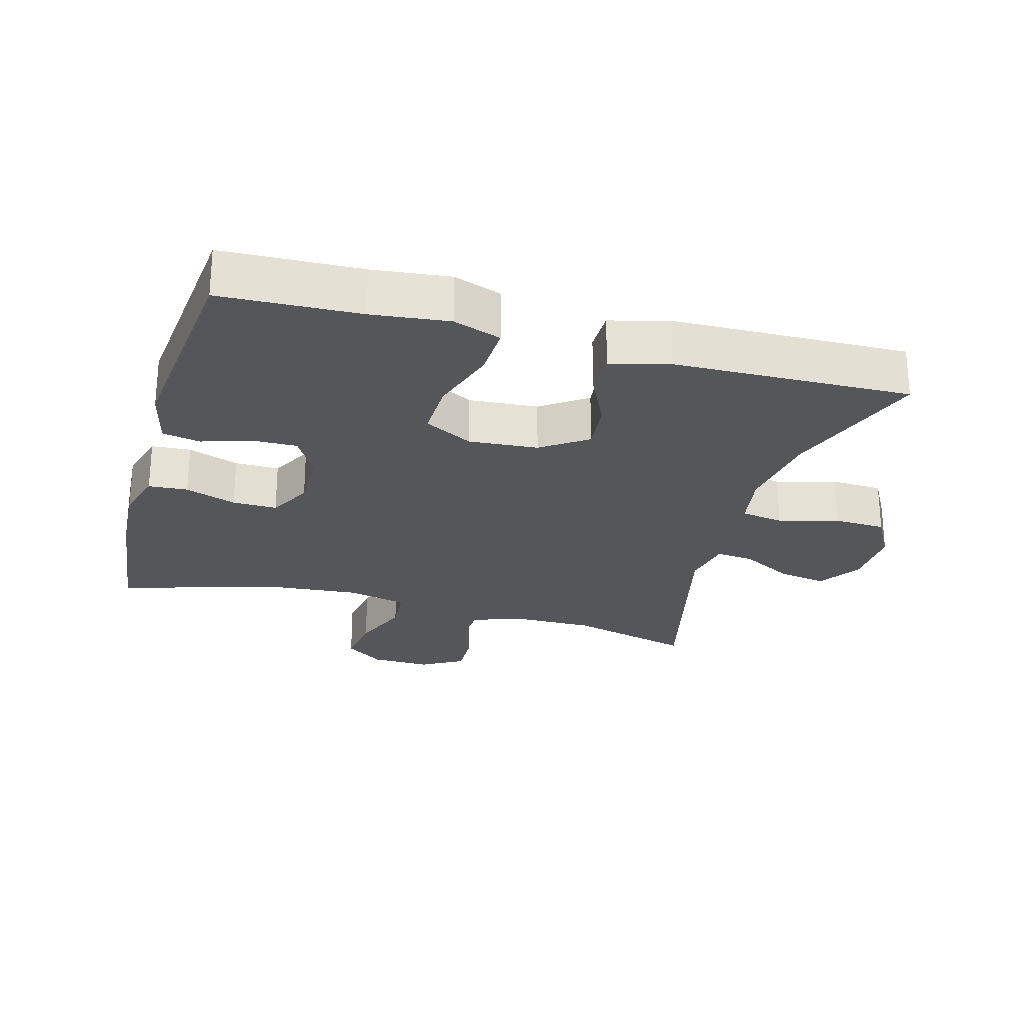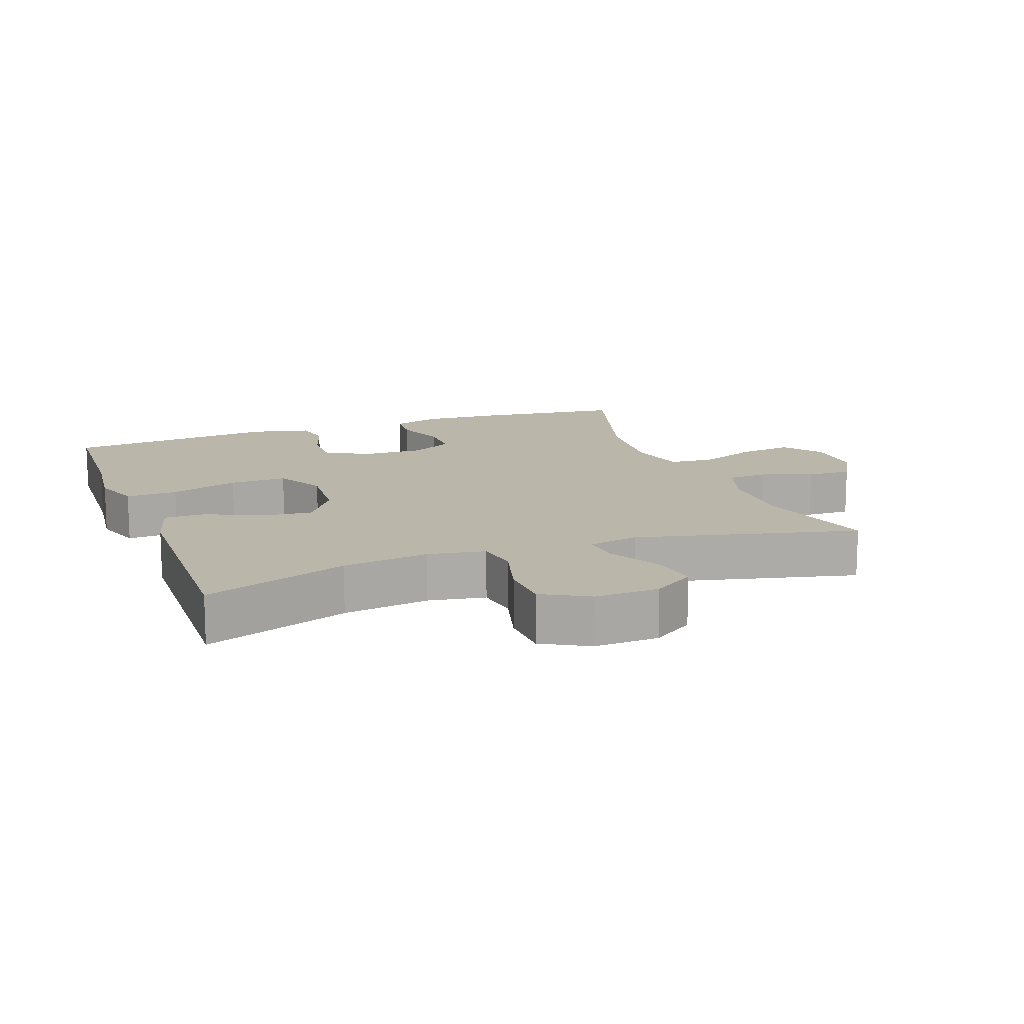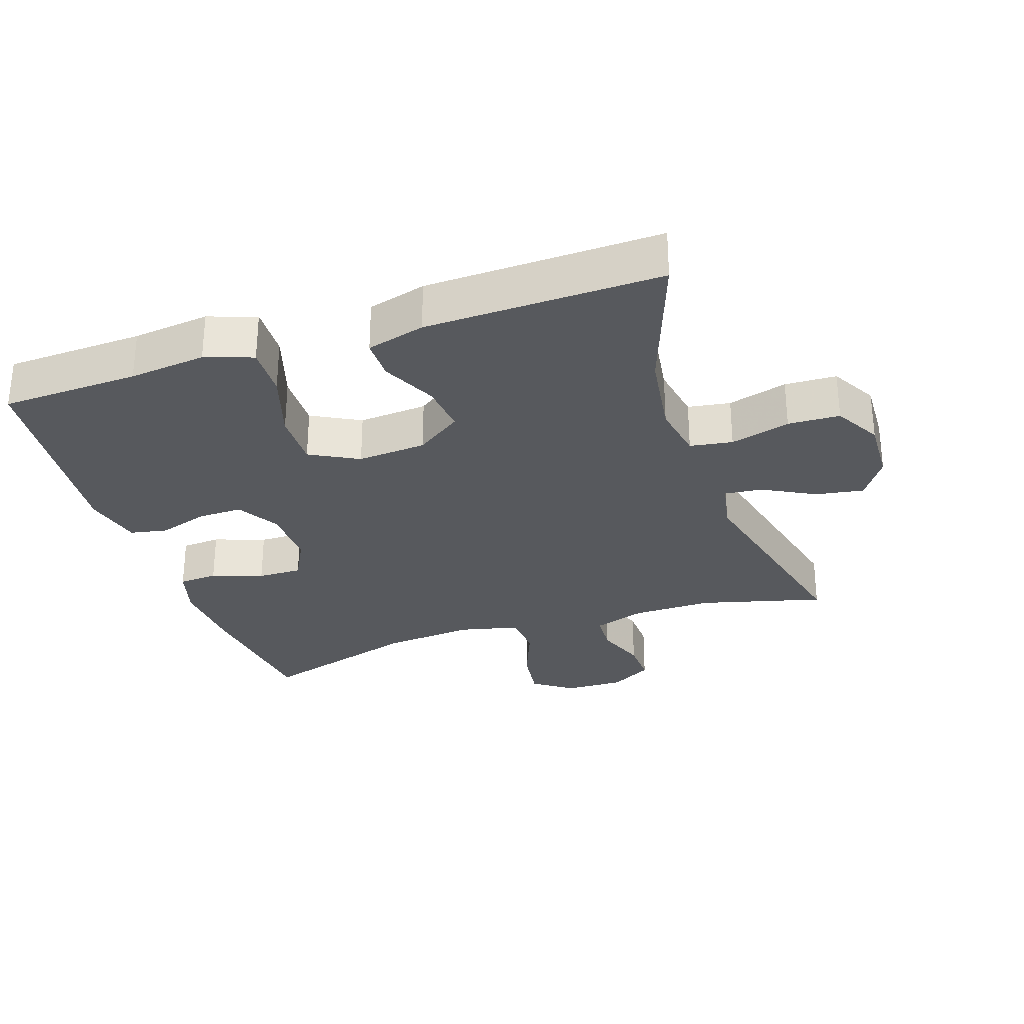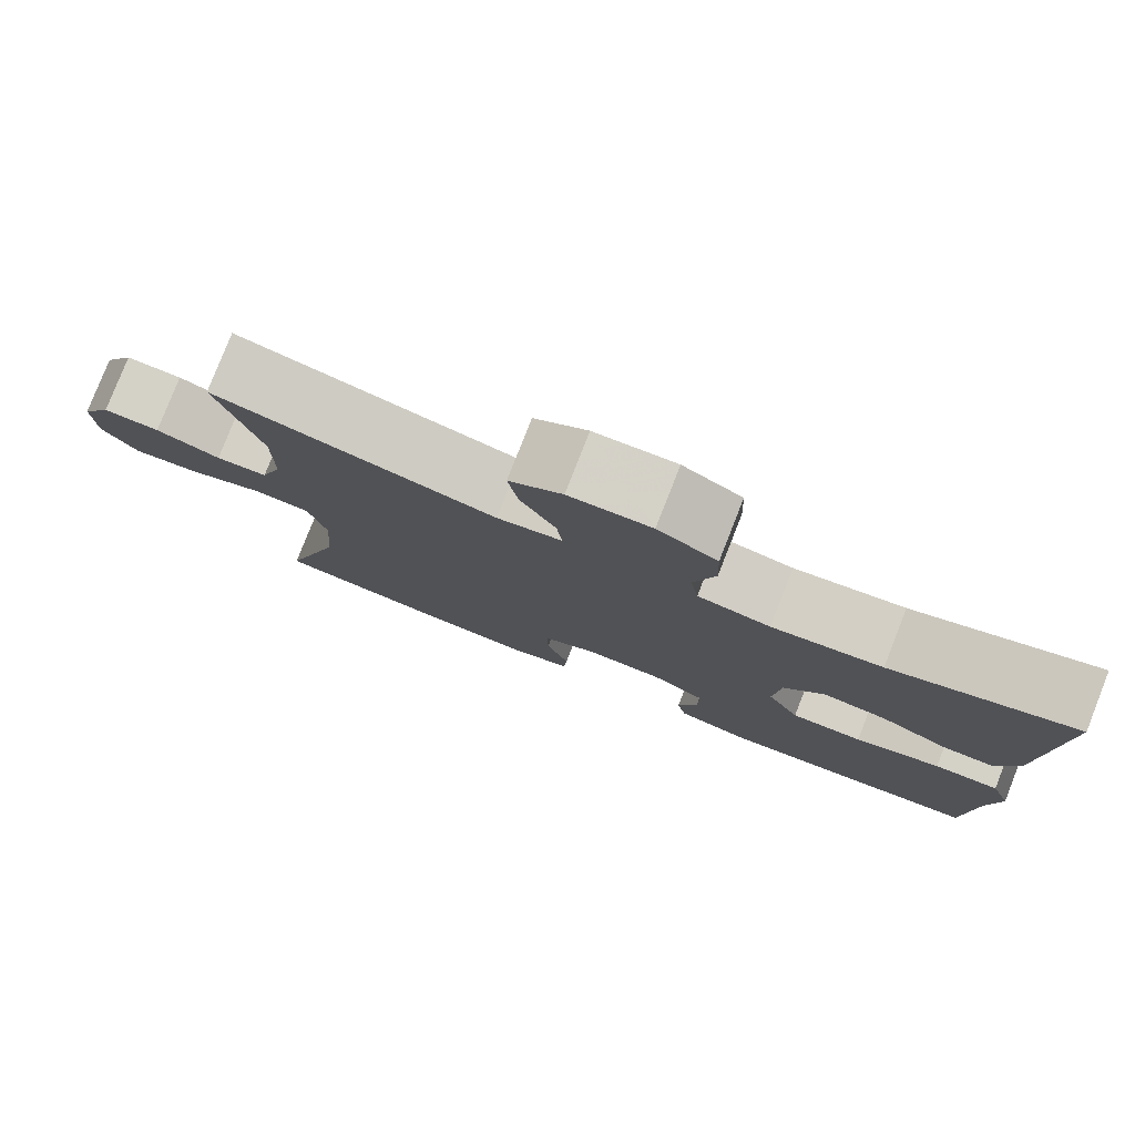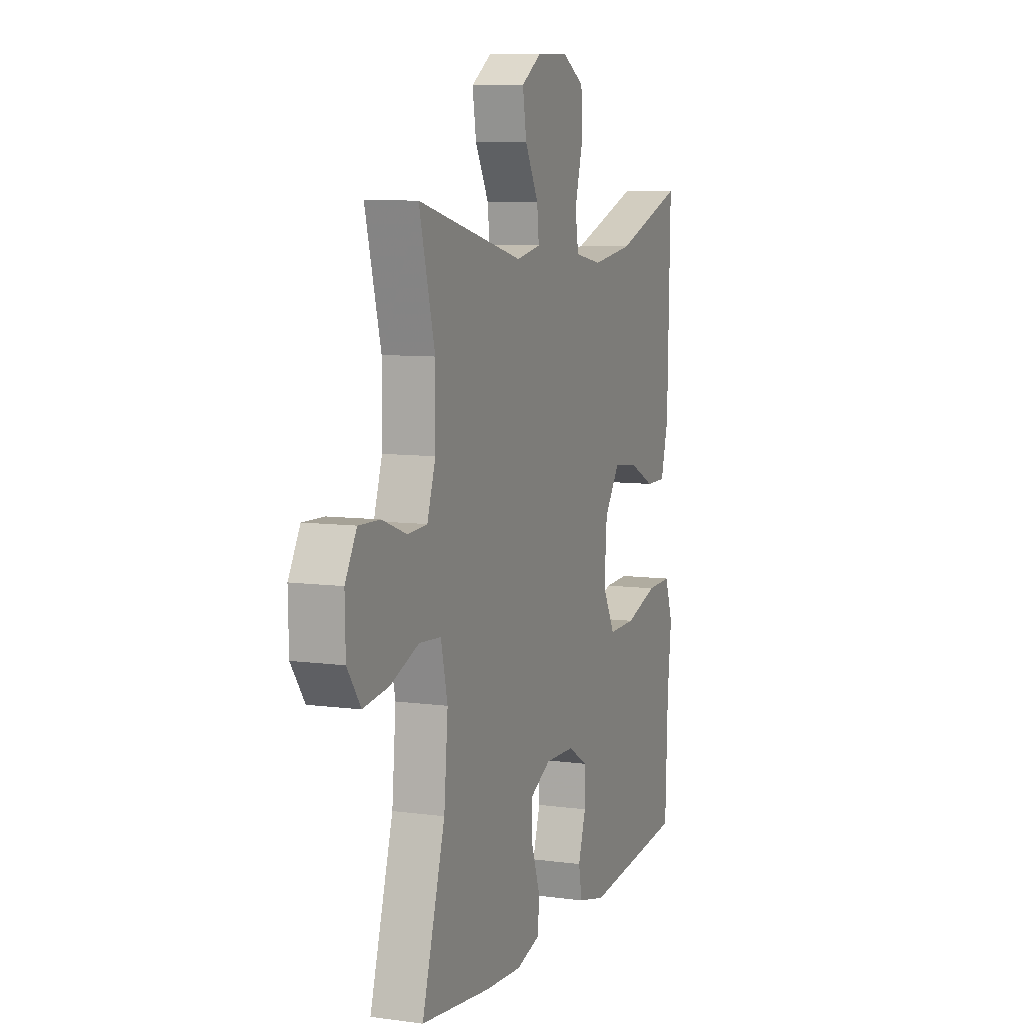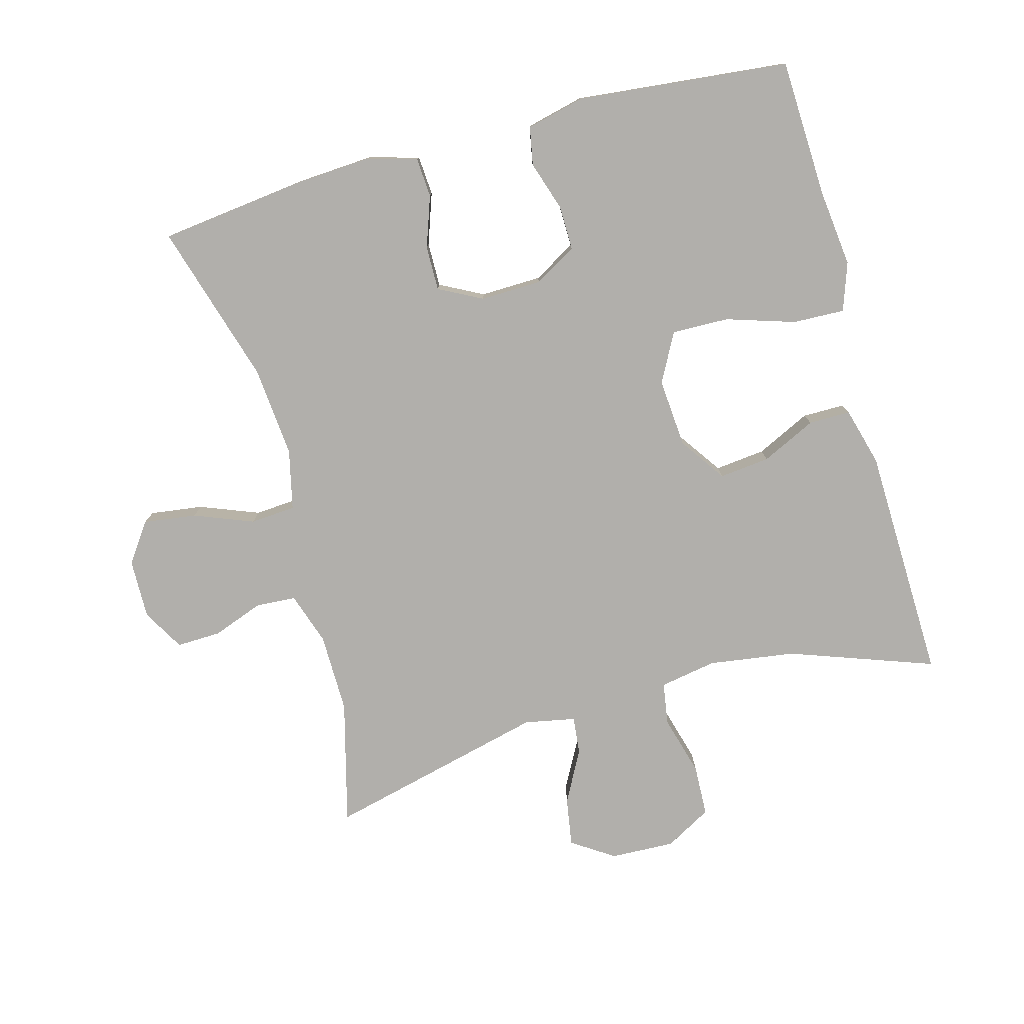
<metadata>
{"format":"obj","ext":"obj","renderer":"f3d","projection":"perspective","resolution":1024,"background":"white","views":[{"elev":-25.5,"azim":-105.6,"up":"+Y"},{"elev":14.0,"azim":-20.3,"up":"+Y"},{"elev":-29.5,"azim":-71.4,"up":"+Y"},{"elev":79.7,"azim":-158.5,"up":"+Z"},{"elev":8.0,"azim":110.7,"up":"+Z"},{"elev":-78.2,"azim":-164.6,"up":"+Y"}]}
</metadata>
<code>
v -0.5 0.07 -0.5
v -0.508 0.07 -0.292
v -0.521 0.07 -0.176
v -0.496 0.07 -0.104
v -0.418 0.07 -0.107
v -0.315 0.07 -0.14
v -0.229 0.07 -0.142
v -0.19 0.07 -0.069
v -0.198 0.07 0.035
v -0.246 0.07 0.104
v -0.322 0.07 0.096
v -0.404 0.07 0.057
v -0.467 0.07 0.057
v -0.491 0.07 0.145
v -0.5 0.07 0.5
v -0.283 0.07 0.422
v -0.153 0.07 0.403
v -0.067 0.07 0.418
v -0.057 0.07 0.482
v -0.082 0.07 0.572
v -0.079 0.07 0.65
v -0.009 0.07 0.689
v 0.088 0.07 0.685
v 0.151 0.07 0.643
v 0.139 0.07 0.57
v 0.097 0.07 0.492
v 0.091 0.07 0.435
v 0.168 0.07 0.42
v 0.5 0.07 0.5
v 0.451 0.07 0.314
v 0.452 0.07 0.194
v 0.478 0.07 0.115
v 0.539 0.07 0.111
v 0.615 0.07 0.139
v 0.682 0.07 0.141
v 0.718 0.07 0.078
v 0.716 0.07 -0.012
v 0.674 0.07 -0.071
v 0.594 0.07 -0.06
v 0.505 0.07 -0.025
v 0.437 0.07 -0.03
v 0.416 0.07 -0.12
v 0.428 0.07 -0.257
v 0.5 0.07 -0.5
v 0.281 0.07 -0.526
v 0.165 0.07 -0.533
v 0.09 0.07 -0.511
v 0.086 0.07 -0.452
v 0.113 0.07 -0.375
v 0.114 0.07 -0.308
v 0.049 0.07 -0.274
v -0.043 0.07 -0.276
v -0.107 0.07 -0.313
v -0.106 0.07 -0.38
v -0.082 0.07 -0.455
v -0.093 0.07 -0.512
v -0.181 0.07 -0.533
v -0.5 0 -0.5
v -0.508 0 -0.292
v -0.521 0 -0.176
v -0.496 0 -0.104
v -0.418 0 -0.107
v -0.315 0 -0.14
v -0.229 0 -0.142
v -0.19 0 -0.069
v -0.198 0 0.035
v -0.246 0 0.104
v -0.322 0 0.096
v -0.404 0 0.057
v -0.467 0 0.057
v -0.491 0 0.145
v -0.5 0 0.5
v -0.283 0 0.422
v -0.153 0 0.403
v -0.067 0 0.418
v -0.057 0 0.482
v -0.082 0 0.572
v -0.079 0 0.65
v -0.009 0 0.689
v 0.088 0 0.685
v 0.151 0 0.643
v 0.139 0 0.57
v 0.097 0 0.492
v 0.091 0 0.435
v 0.168 0 0.42
v 0.5 0 0.5
v 0.451 0 0.314
v 0.452 0 0.194
v 0.478 0 0.115
v 0.539 0 0.111
v 0.615 0 0.139
v 0.682 0 0.141
v 0.718 0 0.078
v 0.716 0 -0.012
v 0.674 0 -0.071
v 0.594 0 -0.06
v 0.505 0 -0.025
v 0.437 0 -0.03
v 0.416 0 -0.12
v 0.428 0 -0.257
v 0.5 0 -0.5
v 0.281 0 -0.526
v 0.165 0 -0.533
v 0.09 0 -0.511
v 0.086 0 -0.452
v 0.113 0 -0.375
v 0.114 0 -0.308
v 0.049 0 -0.274
v -0.043 0 -0.276
v -0.107 0 -0.313
v -0.106 0 -0.38
v -0.082 0 -0.455
v -0.093 0 -0.512
v -0.181 0 -0.533
f 57 1 2
f 56 57 2
f 55 56 2
f 54 55 2
f 4 5 6
f 3 4 6
f 2 3 6
f 54 2 6
f 53 54 6
f 52 53 6 7
f 51 52 7 8
f 50 51 8 9
f 47 48 49
f 46 47 49
f 45 46 49
f 44 45 49
f 43 44 49
f 42 43 49 50
f 50 9 10
f 42 50 10
f 41 42 10
f 38 39 40
f 37 38 40
f 36 37 40
f 35 36 40
f 34 35 40
f 33 34 40
f 40 41 10
f 33 40 10
f 32 33 10
f 28 29 30
f 27 28 30 31
f 24 25 26
f 23 24 26
f 22 23 26
f 21 22 26
f 20 21 26
f 19 20 26
f 18 19 26 27
f 31 32 10
f 27 31 10
f 18 27 10
f 17 18 10
f 14 15 16
f 13 14 16
f 12 13 16
f 11 12 16
f 10 11 16 17
f 59 58 114
f 59 114 113
f 59 113 112
f 59 112 111
f 63 62 61
f 63 61 60
f 63 60 59
f 63 59 111
f 63 111 110
f 64 63 110 109
f 65 64 109 108
f 66 65 108 107
f 106 105 104
f 106 104 103
f 106 103 102
f 106 102 101
f 106 101 100
f 107 106 100 99
f 67 66 107
f 67 107 99
f 67 99 98
f 97 96 95
f 97 95 94
f 97 94 93
f 97 93 92
f 97 92 91
f 97 91 90
f 67 98 97
f 67 97 90
f 67 90 89
f 87 86 85
f 88 87 85 84
f 83 82 81
f 83 81 80
f 83 80 79
f 83 79 78
f 83 78 77
f 83 77 76
f 84 83 76 75
f 67 89 88
f 67 88 84
f 67 84 75
f 67 75 74
f 73 72 71
f 73 71 70
f 73 70 69
f 73 69 68
f 74 73 68 67
f 1 58 59 2
f 2 59 60 3
f 3 60 61 4
f 4 61 62 5
f 5 62 63 6
f 6 63 64 7
f 7 64 65 8
f 8 65 66 9
f 9 66 67 10
f 10 67 68 11
f 11 68 69 12
f 12 69 70 13
f 13 70 71 14
f 14 71 72 15
f 15 72 73 16
f 16 73 74 17
f 17 74 75 18
f 18 75 76 19
f 19 76 77 20
f 20 77 78 21
f 21 78 79 22
f 22 79 80 23
f 23 80 81 24
f 24 81 82 25
f 25 82 83 26
f 26 83 84 27
f 27 84 85 28
f 28 85 86 29
f 29 86 87 30
f 30 87 88 31
f 31 88 89 32
f 32 89 90 33
f 33 90 91 34
f 34 91 92 35
f 35 92 93 36
f 36 93 94 37
f 37 94 95 38
f 38 95 96 39
f 39 96 97 40
f 40 97 98 41
f 41 98 99 42
f 42 99 100 43
f 43 100 101 44
f 44 101 102 45
f 45 102 103 46
f 46 103 104 47
f 47 104 105 48
f 48 105 106 49
f 49 106 107 50
f 50 107 108 51
f 51 108 109 52
f 52 109 110 53
f 53 110 111 54
f 54 111 112 55
f 55 112 113 56
f 56 113 114 57
f 57 114 58 1

</code>
